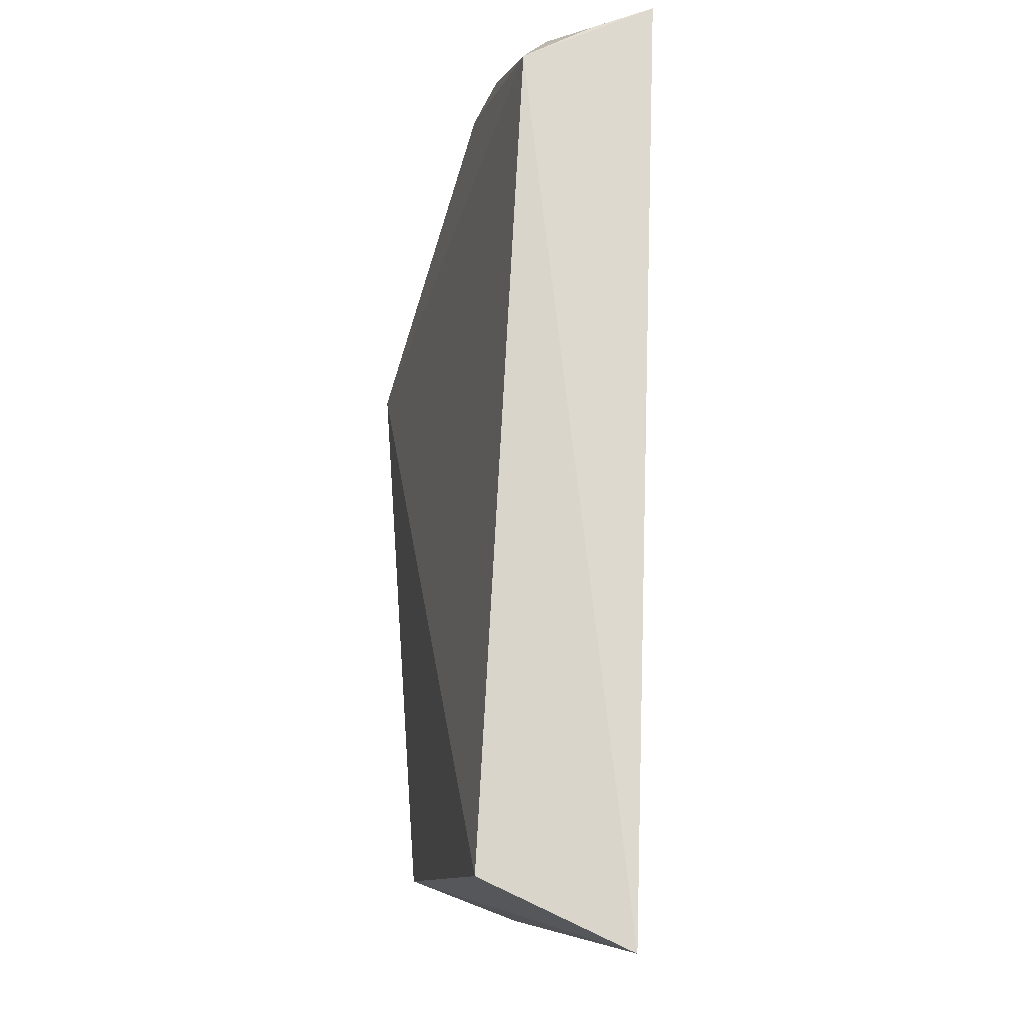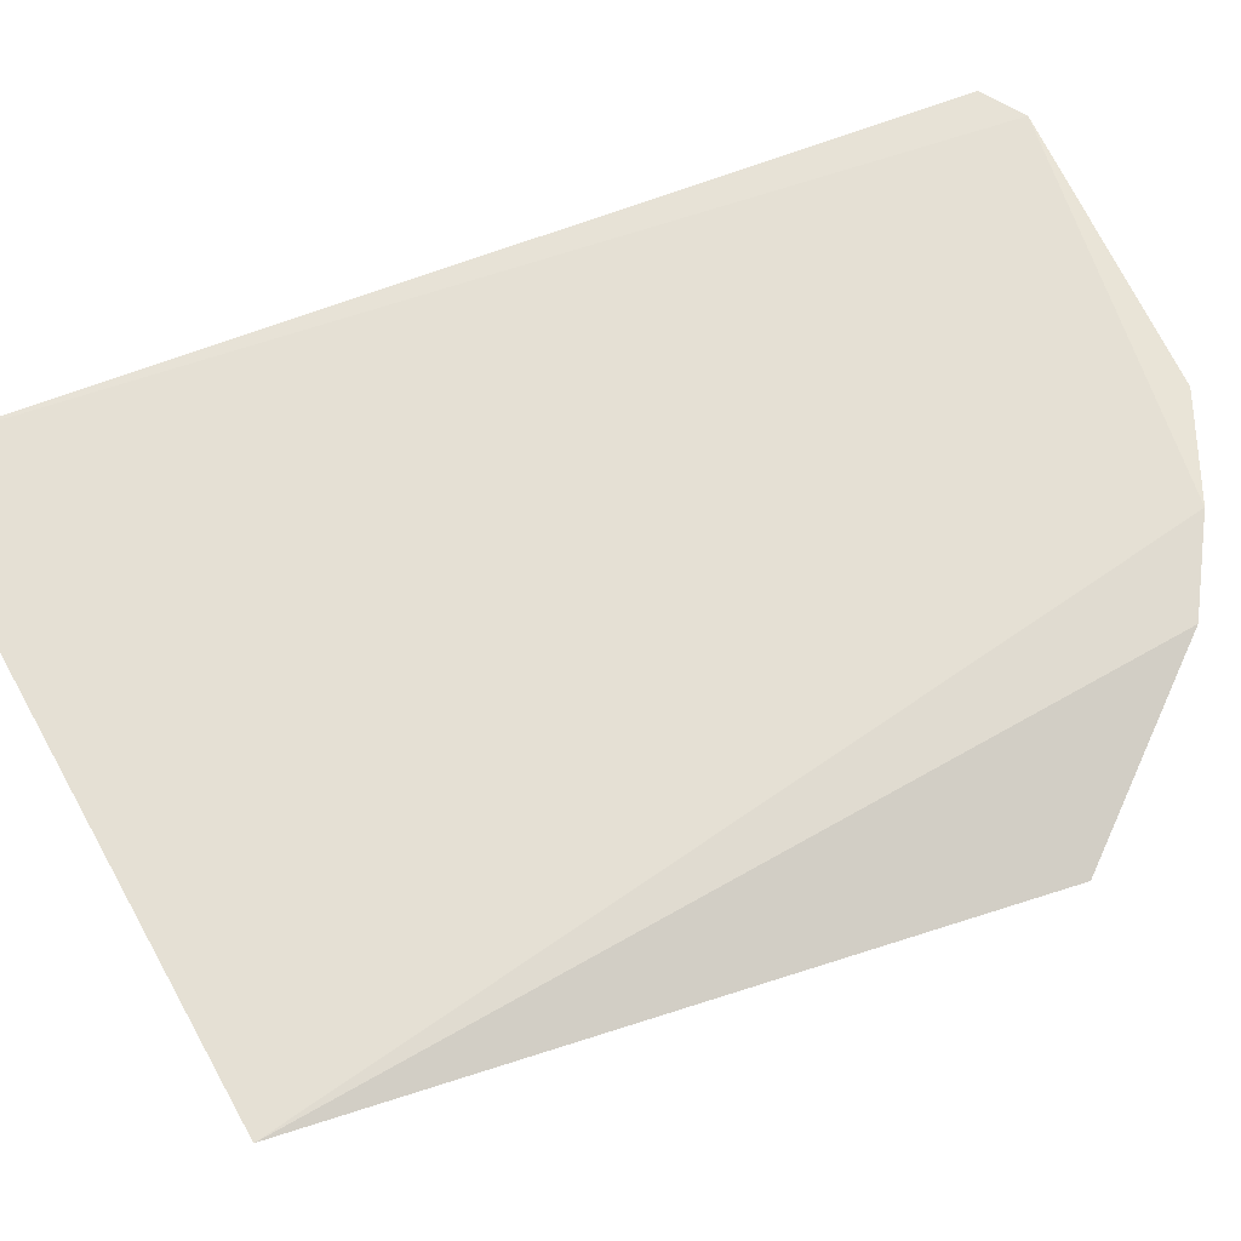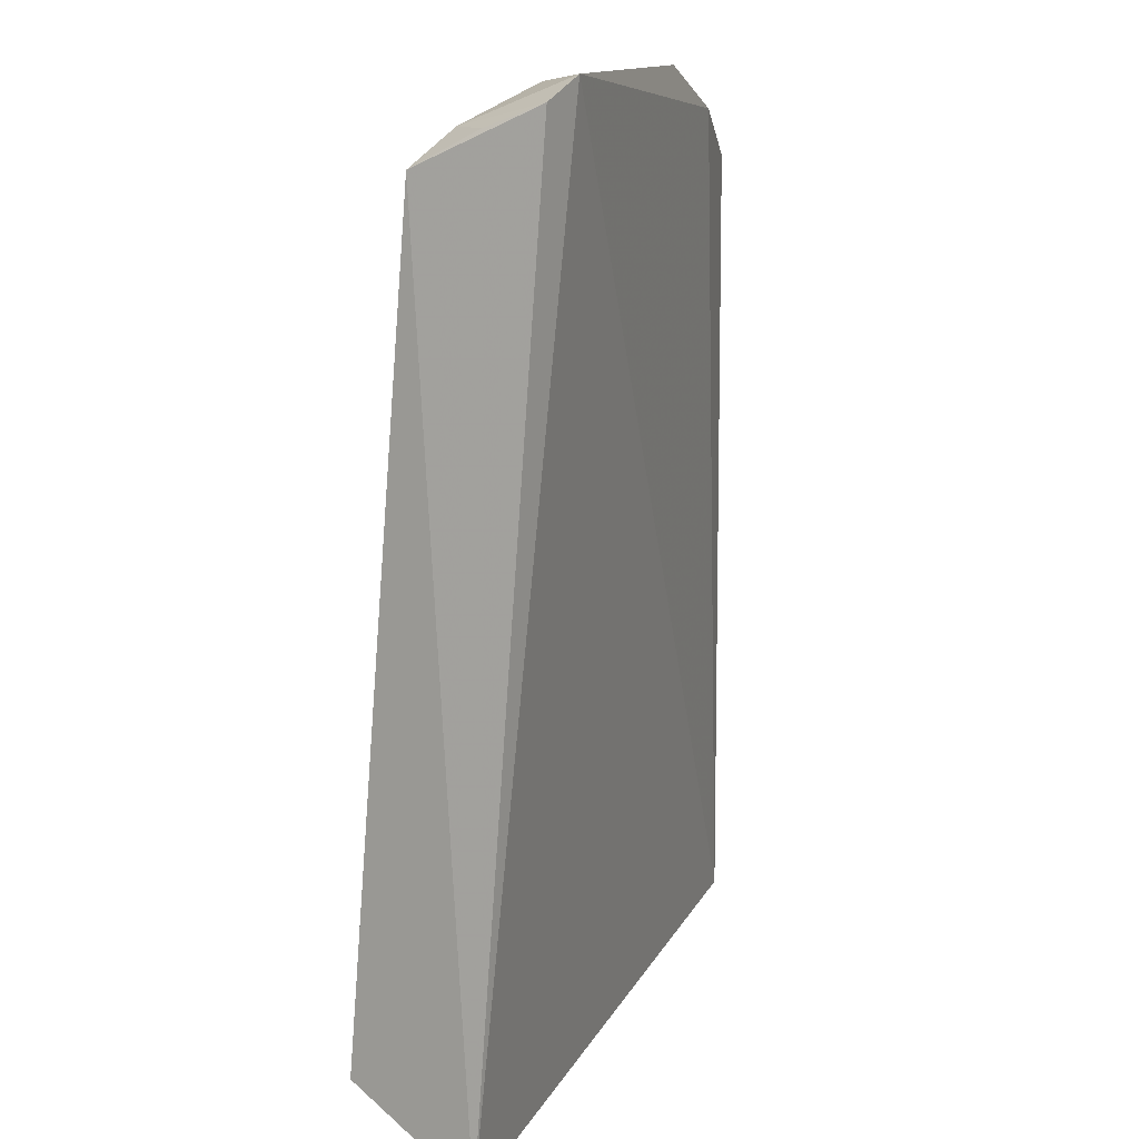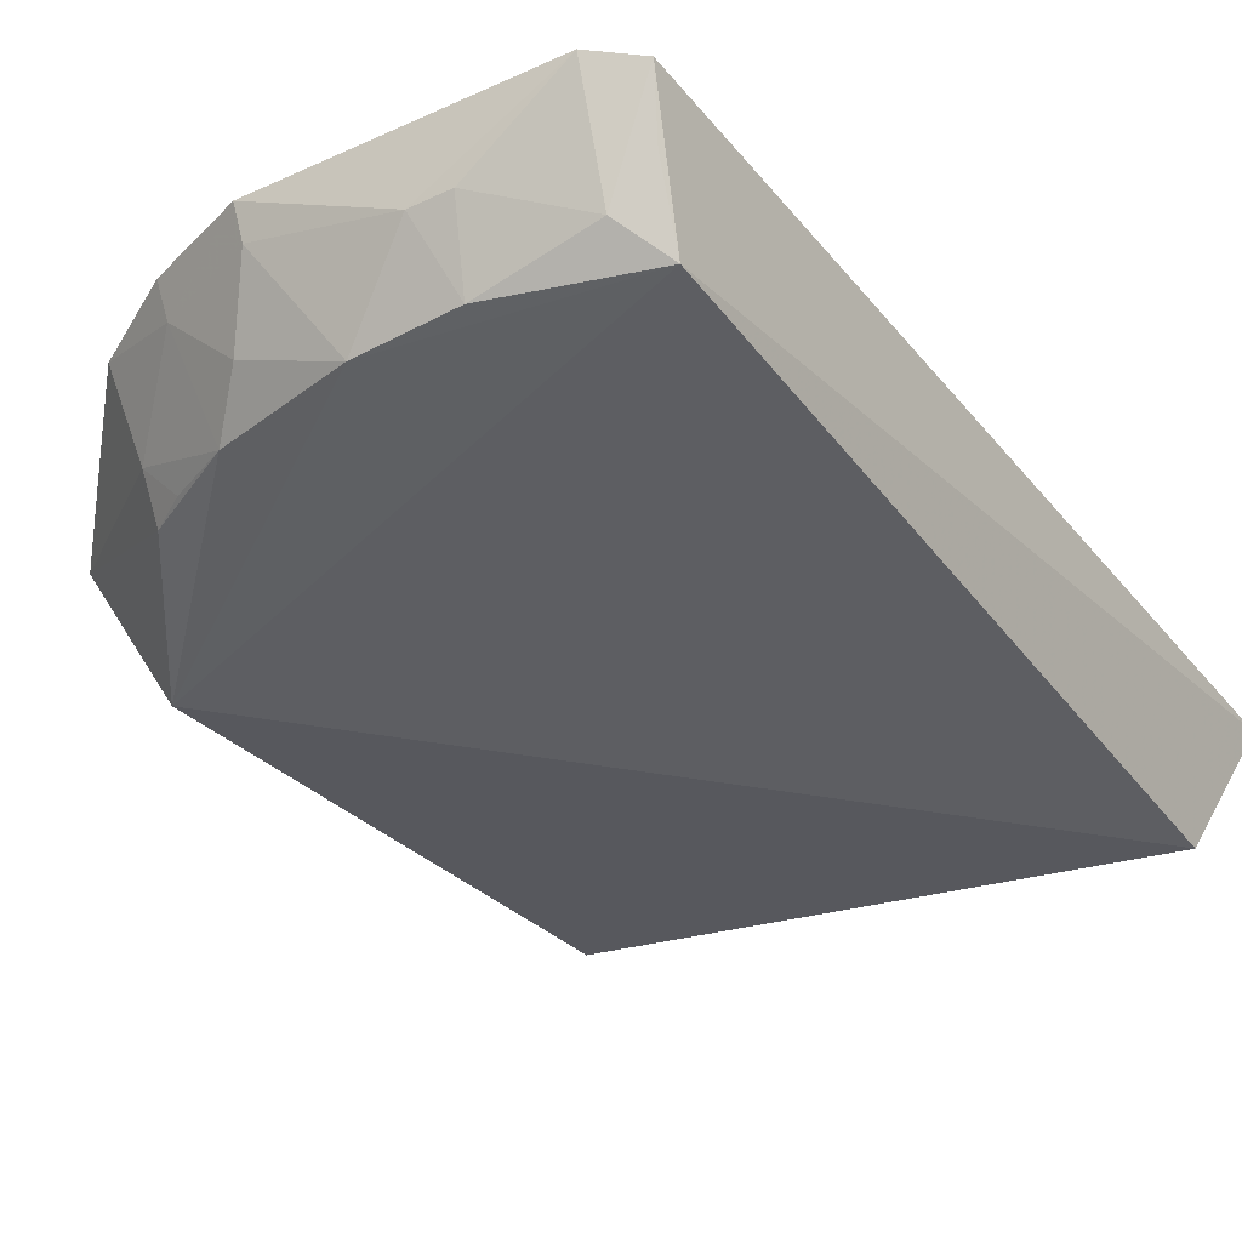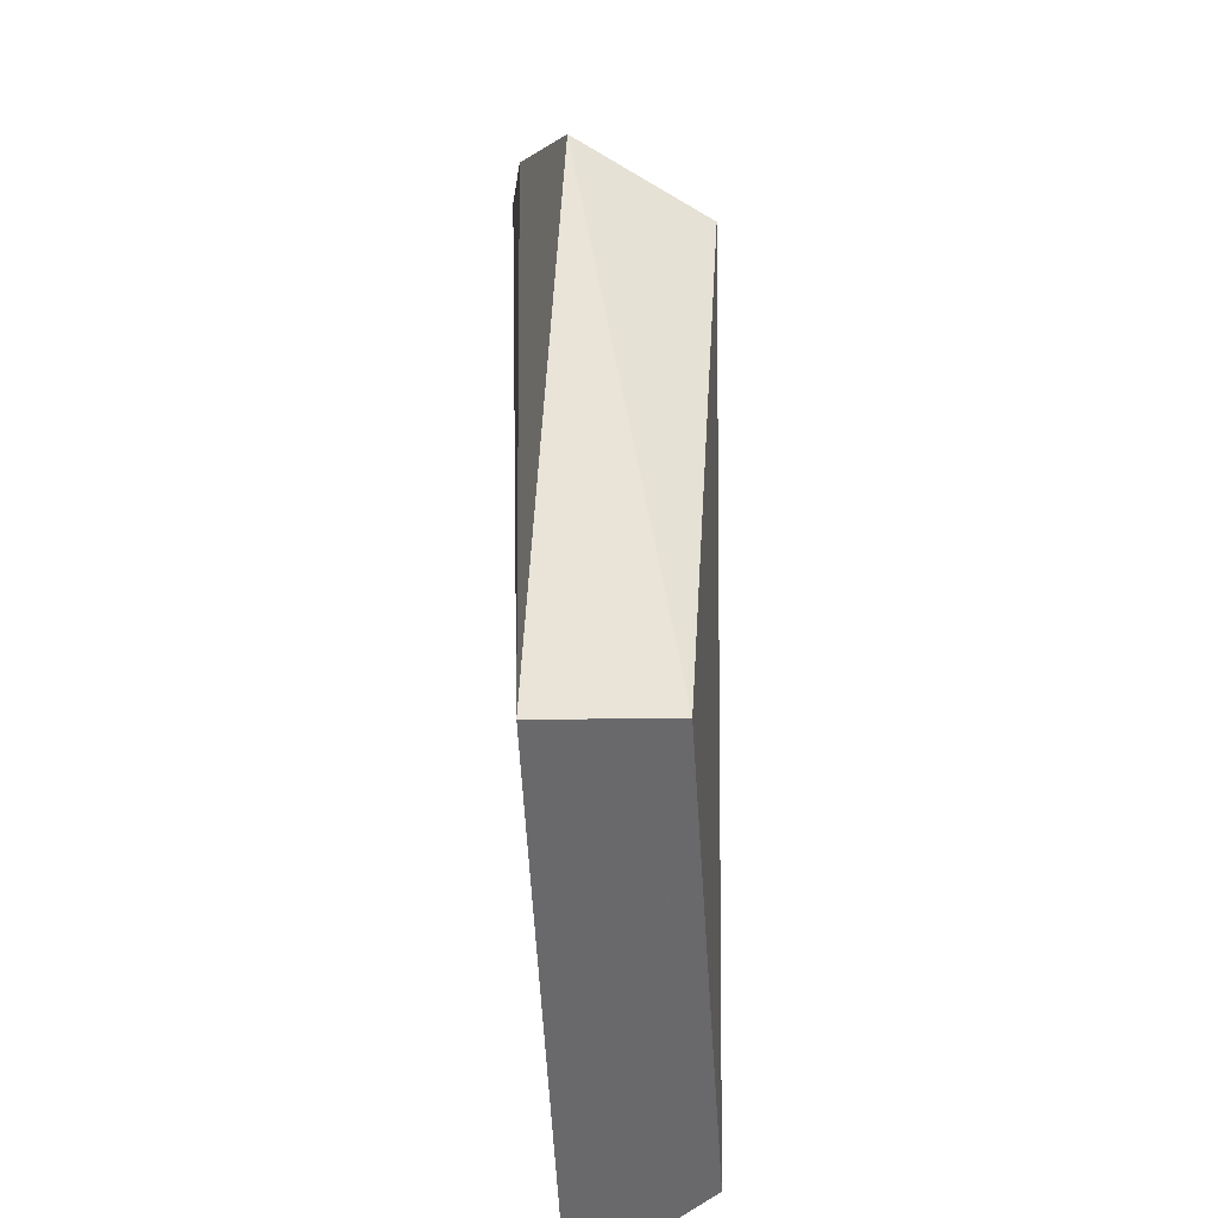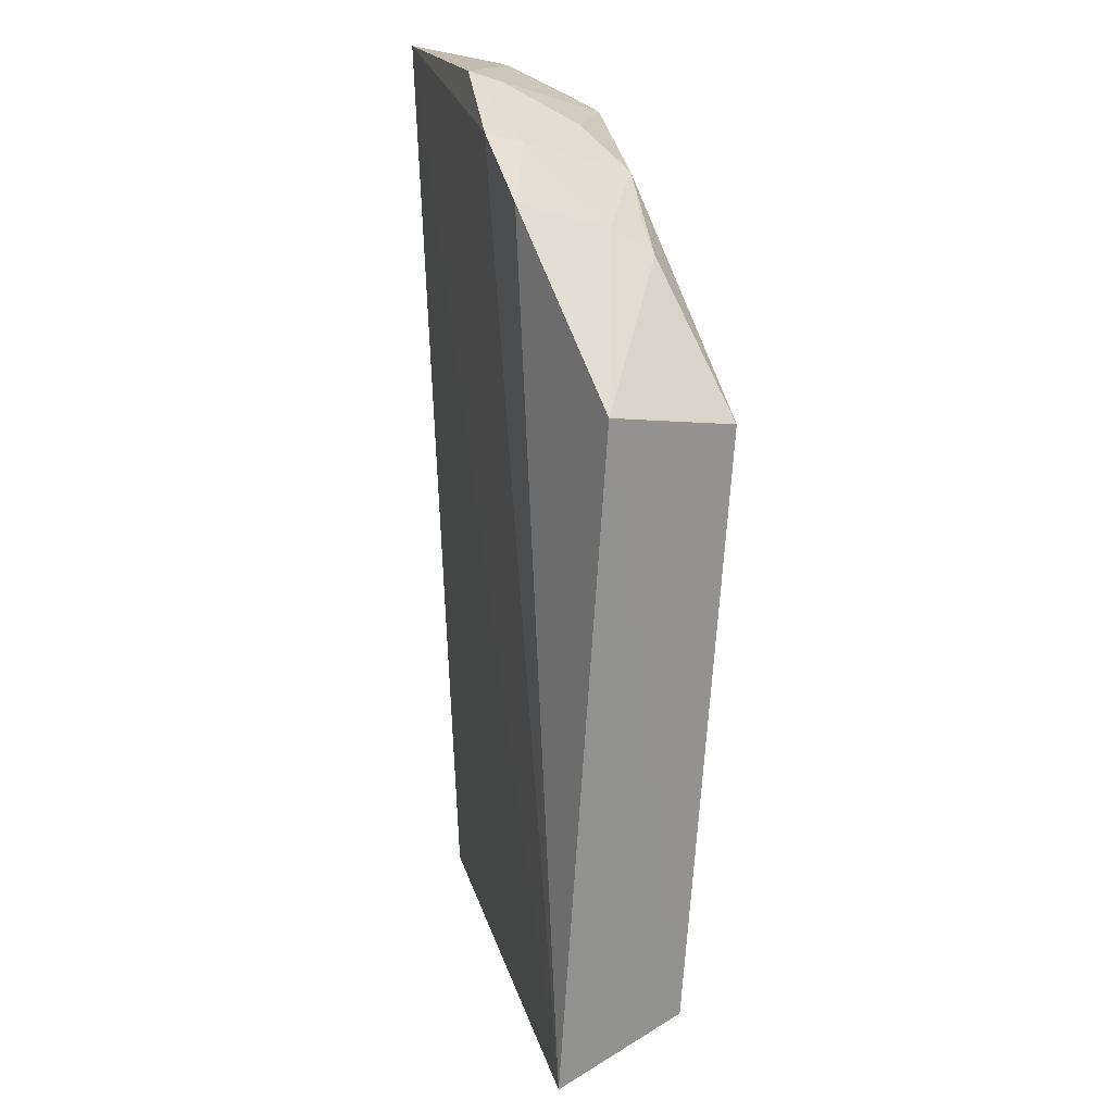
<metadata>
{"format":"obj","ext":"obj","renderer":"f3d","projection":"perspective","resolution":1024,"background":"white","views":[{"elev":-13.5,"azim":-101.4,"up":"+Y"},{"elev":64.0,"azim":66.1,"up":"+Z"},{"elev":13.2,"azim":-70.2,"up":"+Y"},{"elev":-33.7,"azim":-149.7,"up":"+Z"},{"elev":-45.6,"azim":90.4,"up":"+Y"},{"elev":17.1,"azim":77.7,"up":"+Y"}]}
</metadata>
<code>
v 0.1525 -0.1445 -0.3625
v 0.135 -0.128 -0.4135
v 0.1753 0.1163 -0.3745
v -0.06774 0.2172 -0.3489
v -0.1128 -0.1689 -0.3721
v 0.01635 0.1981 -0.4082
v 0.08621 0.1999 -0.3502
v 0.1459 0.1043 -0.4274
v -0.08087 0.1854 -0.4061
v 0.1195 0.18 -0.3544
v 0.04529 0.2175 -0.3519
v -0.08645 0.2086 -0.3536
v -0.023 0.1999 -0.4058
v -0.09544 -0.1415 -0.4273
v 0.1117 0.1585 -0.4062
v -0.06675 0.1994 -0.3935
v -0.01177 0.2138 -0.378
v 0.1113 0.1689 -0.39
v 0.07137 0.1823 -0.4073
v -0.08262 0.1997 -0.3779
v 0.04412 0.2131 -0.3651
v -0.02744 0.2134 -0.377
v 0.08375 0.1959 -0.3649
v 0.09705 0.1683 -0.4051
v 0.05599 0.1981 -0.3917
f 1 2 3
f 5 2 1
f 5 1 4
f 7 4 1
f 8 3 2
f 9 6 8
f 10 7 1
f 10 1 3
f 11 4 7
f 12 9 5
f 12 5 4
f 13 6 9
f 14 9 8
f 14 8 2
f 14 2 5
f 14 5 9
f 15 3 8
f 16 12 4
f 16 13 9
f 17 6 13
f 17 4 11
f 18 10 3
f 18 3 15
f 19 15 8
f 19 8 6
f 20 16 9
f 20 9 12
f 20 12 16
f 21 17 11
f 21 6 17
f 22 16 4
f 22 4 17
f 22 17 13
f 22 13 16
f 23 7 10
f 23 10 18
f 23 18 19
f 23 21 11
f 23 11 7
f 24 19 18
f 24 18 15
f 24 15 19
f 25 19 6
f 25 6 21
f 25 23 19
f 25 21 23

</code>
